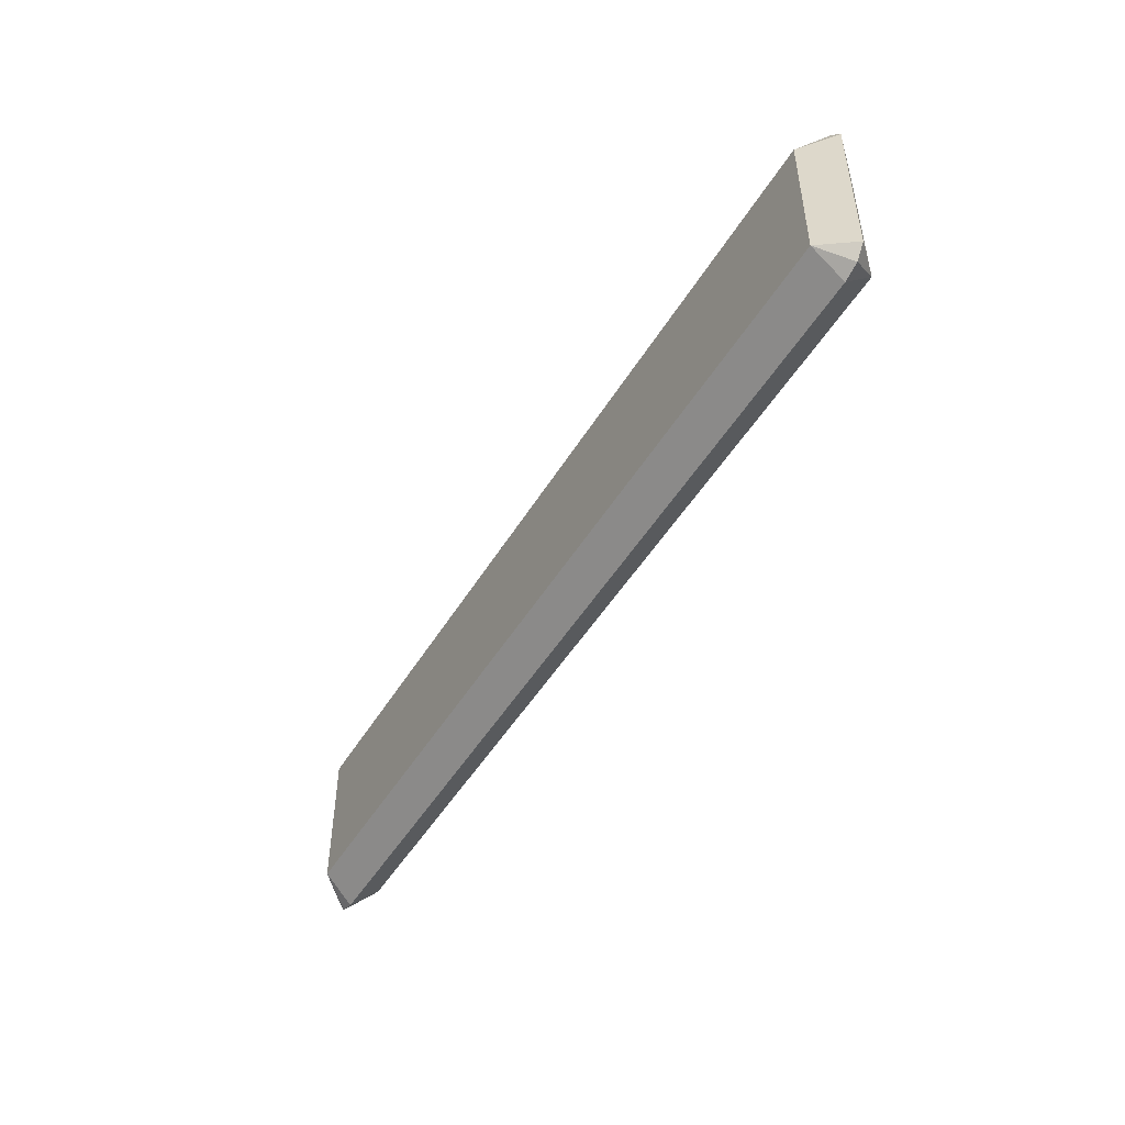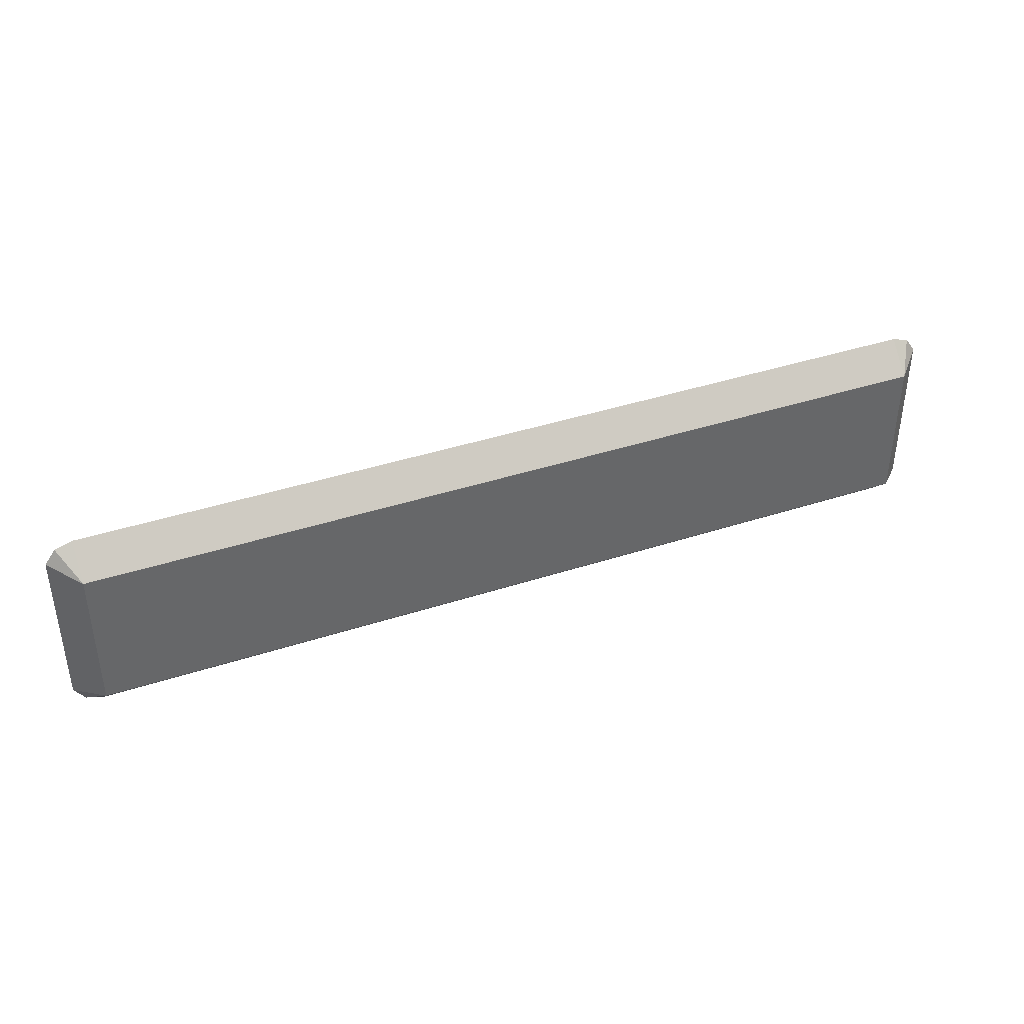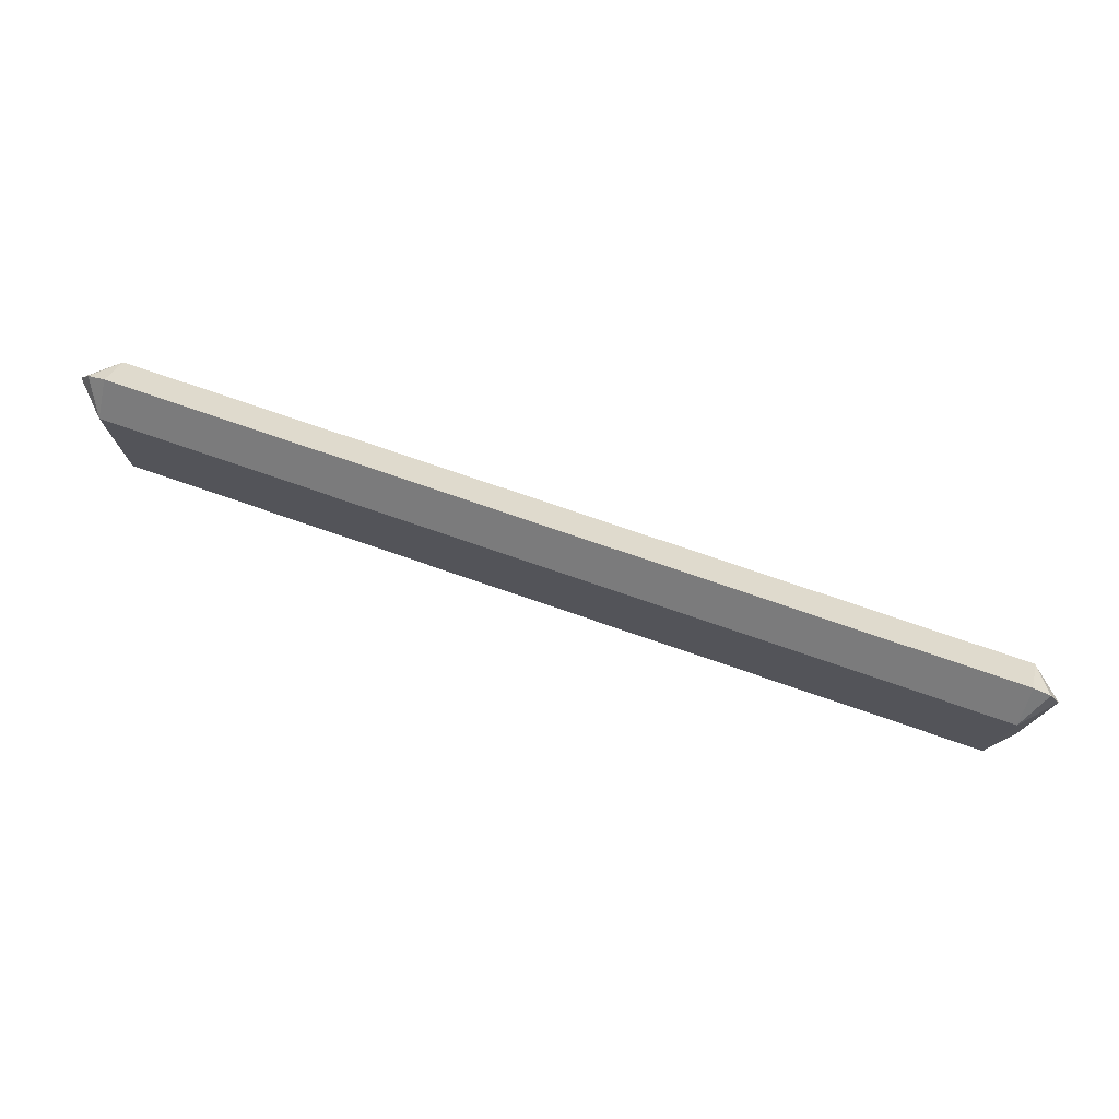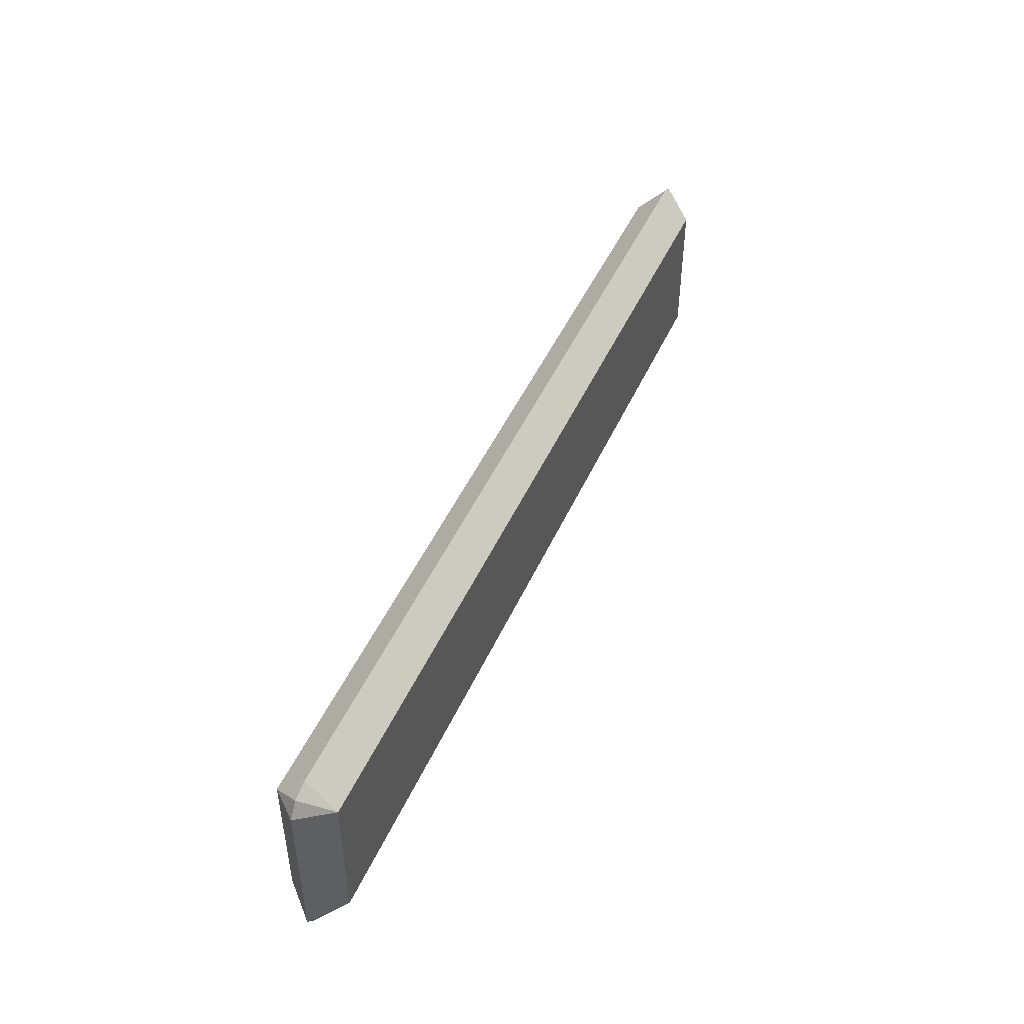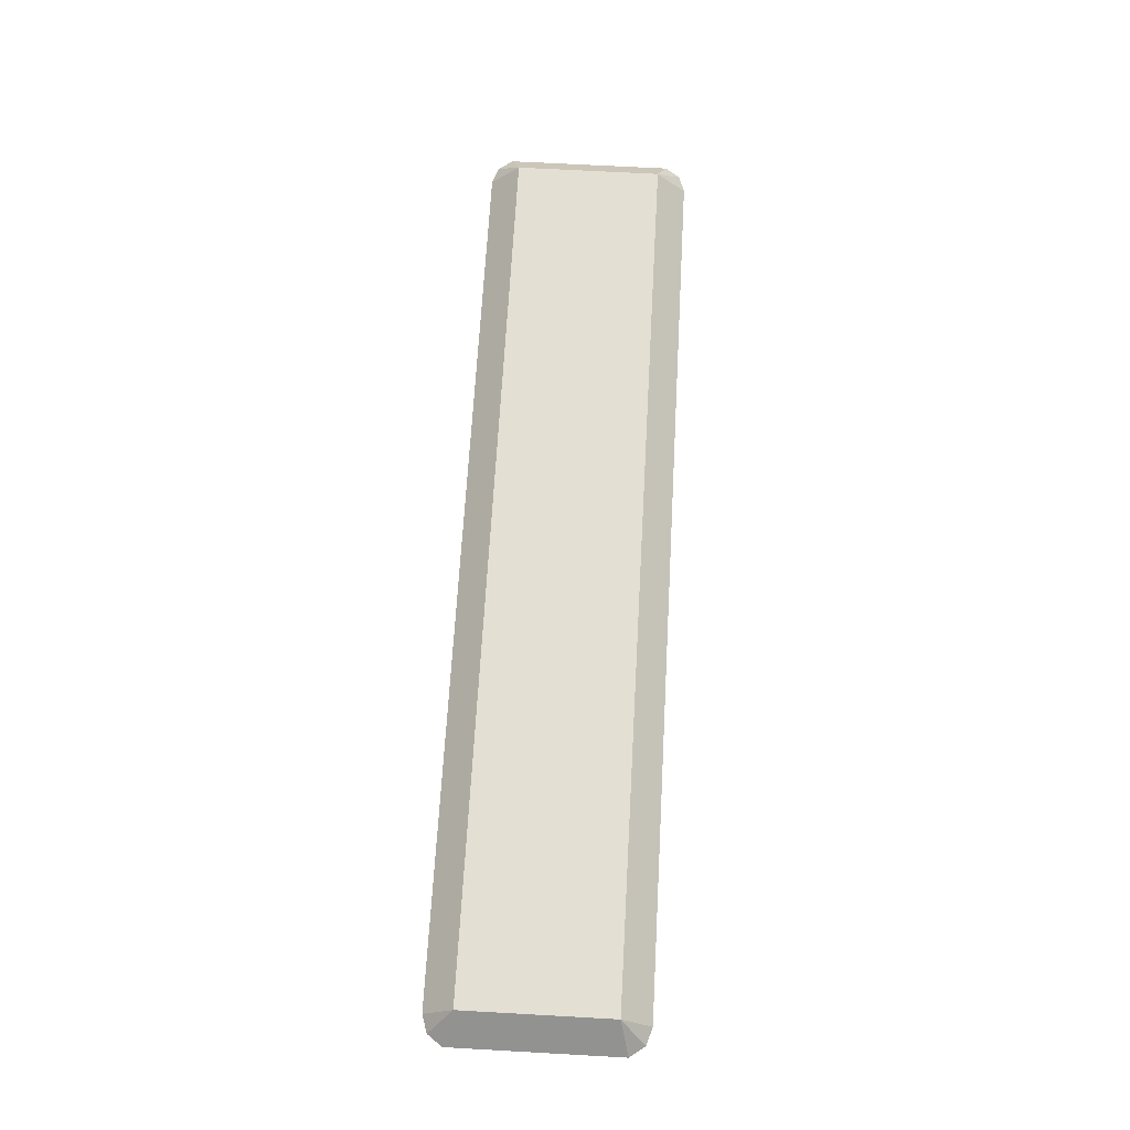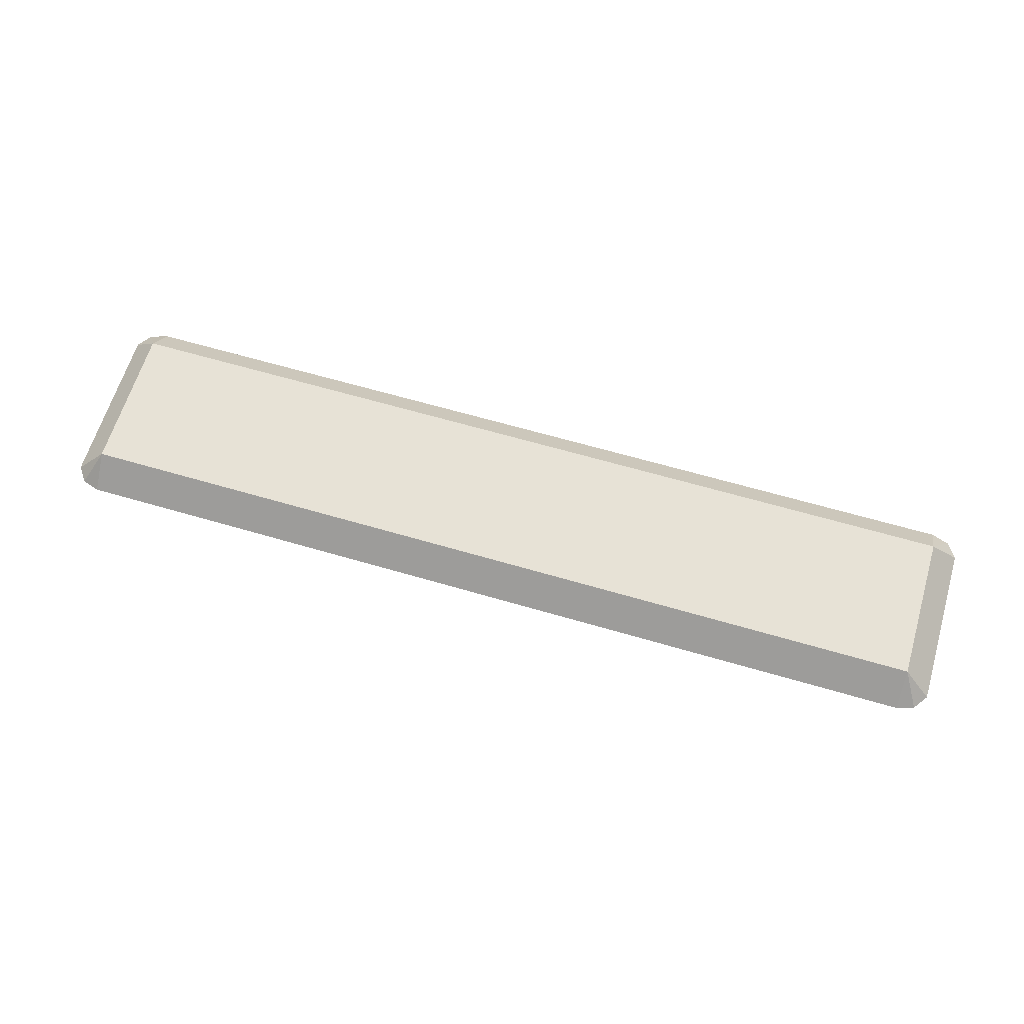
<metadata>
{"format":"obj","ext":"obj","renderer":"f3d","projection":"perspective","resolution":1024,"background":"white","views":[{"elev":-48.3,"azim":-119.8,"up":"+Z"},{"elev":39.7,"azim":157.9,"up":"+Z"},{"elev":75.5,"azim":19.0,"up":"+Z"},{"elev":47.0,"azim":-66.7,"up":"+Z"},{"elev":67.0,"azim":93.2,"up":"+Y"},{"elev":63.2,"azim":16.6,"up":"+Y"}]}
</metadata>
<code>
o Plane.003
v -1.5 0 0.35
v -1.559 0 0.3309
v -1.595 0 0.2809
v -1.5 -0.1 0.25
v -1.5 0.1 0.25
v 1.5 0.1 0.25
v -1.5 -0 -0.35
v -1.559 -0 -0.3309
v -1.5 -0.1 -0.25
v -1.595 -0 -0.2809
v -1.5 0.1 -0.25
v 1.595 -0 -0.2809
v 1.559 -0 -0.3309
v 1.5 -0 -0.35
v 1.5 -0.1 -0.25
v 1.5 0.1 -0.25
v 1.5 -0.1 0.25
v 1.595 -0 0.2809
v 1.559 -0 0.3309
v 1.5 -0 0.35
f 1 5 2
f 4 1 2
f 2 5 3
f 4 2 3
f 15 18 17
f 4 20 1
f 1 6 5
f 16 18 12
f 17 9 15
f 14 11 16
f 15 13 12
f 13 16 12
f 15 14 13
f 14 16 13
f 7 9 8
f 11 7 8
f 8 9 10
f 11 8 10
f 7 15 9
f 6 19 18
f 19 17 18
f 6 20 19
f 20 17 19
f 4 10 9
f 11 3 5
f 5 16 11
f 15 12 18
f 4 17 20
f 1 20 6
f 16 6 18
f 17 4 9
f 14 7 11
f 7 14 15
f 4 3 10
f 11 10 3
f 5 6 16

</code>
